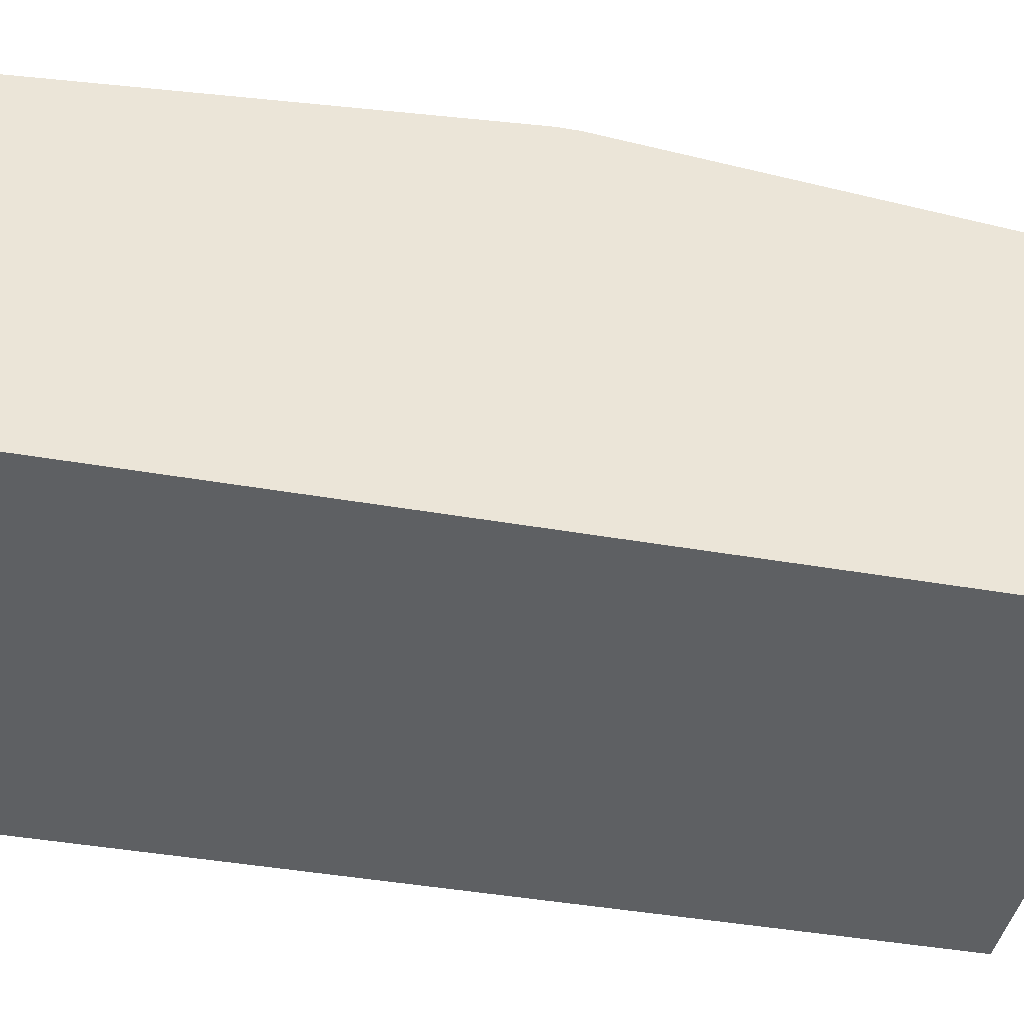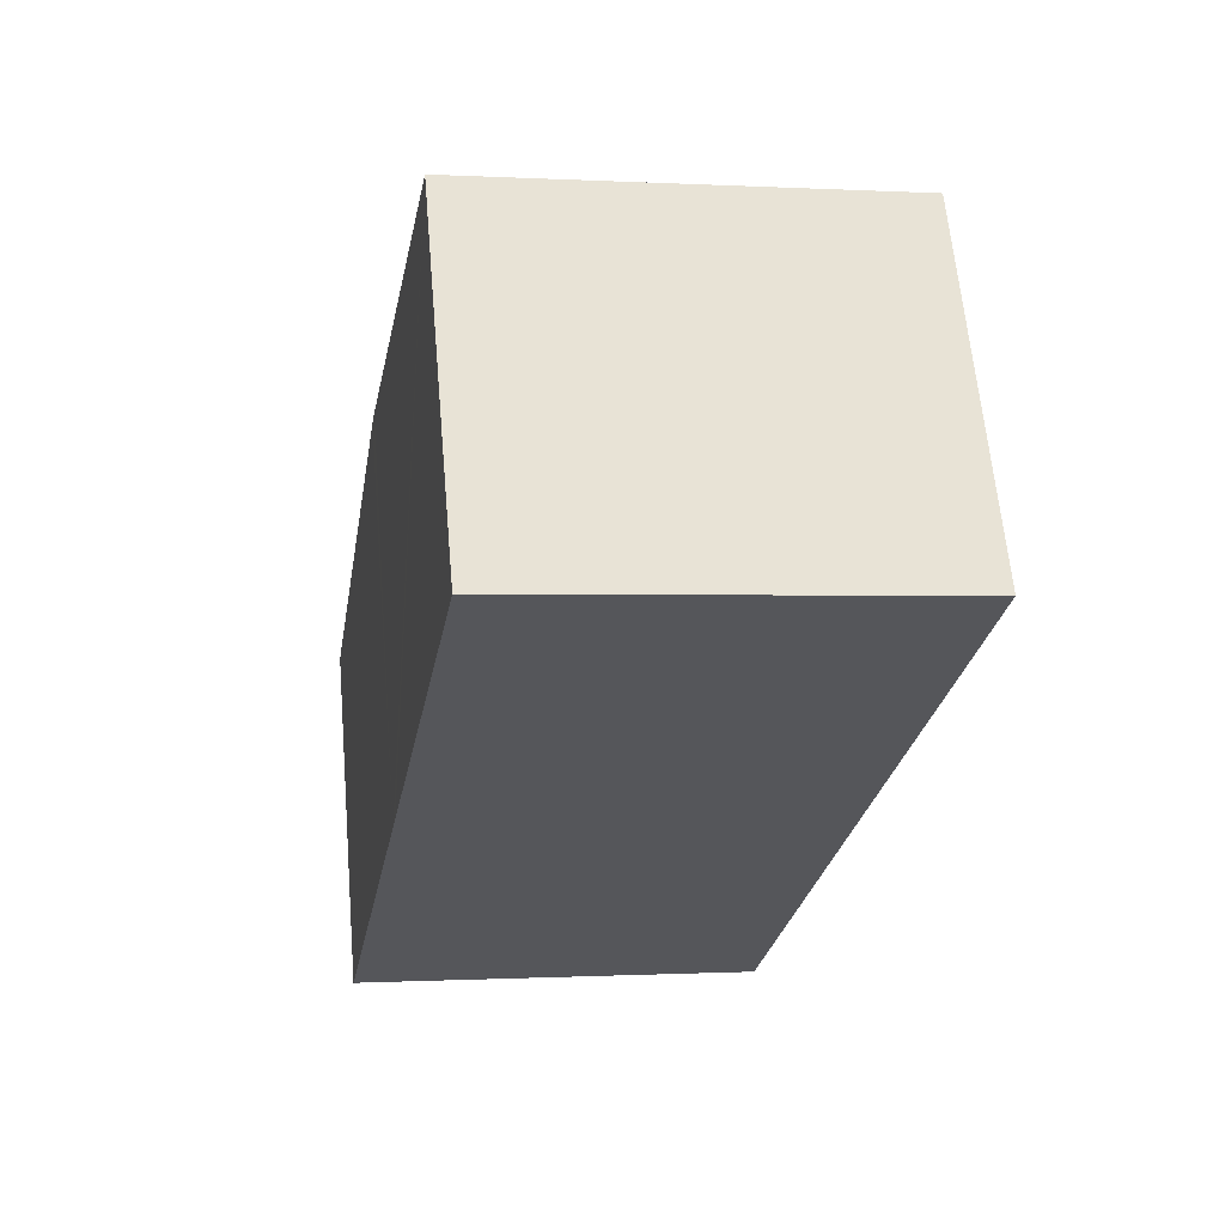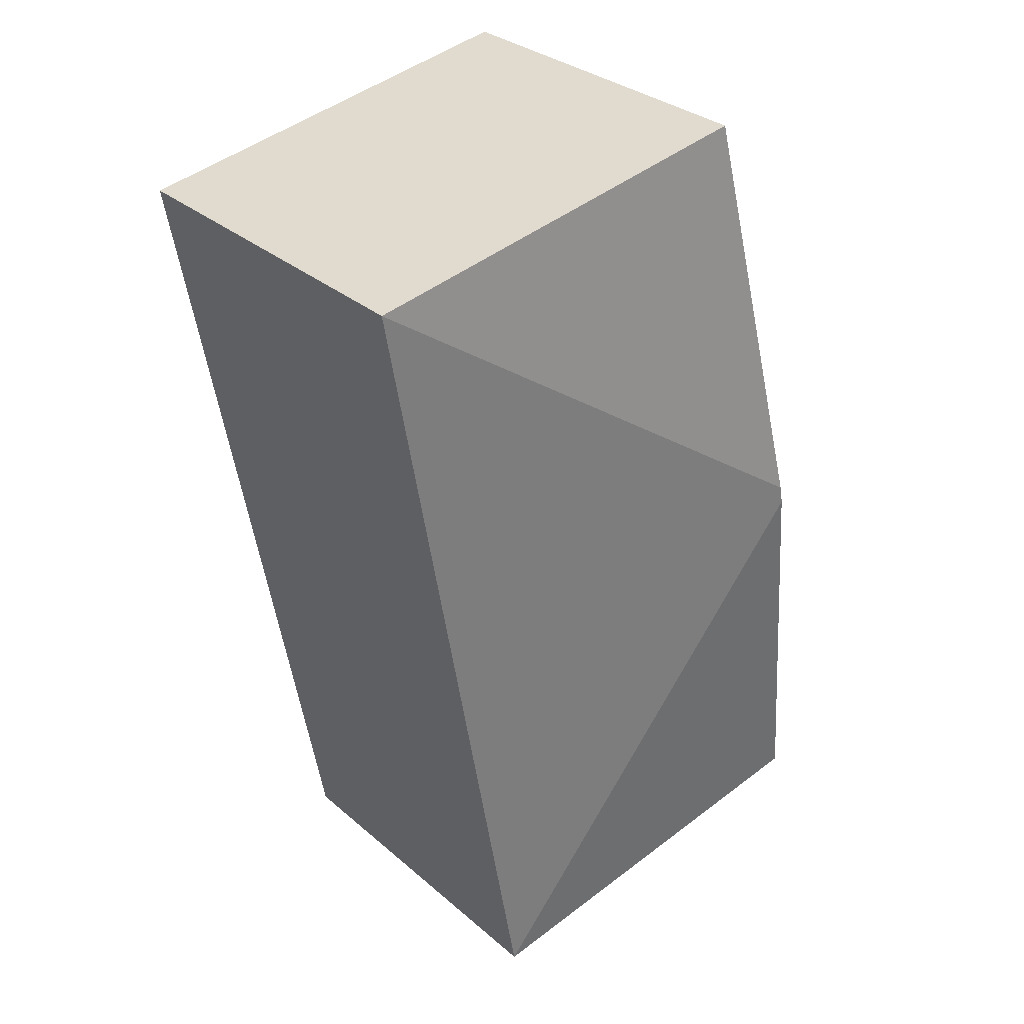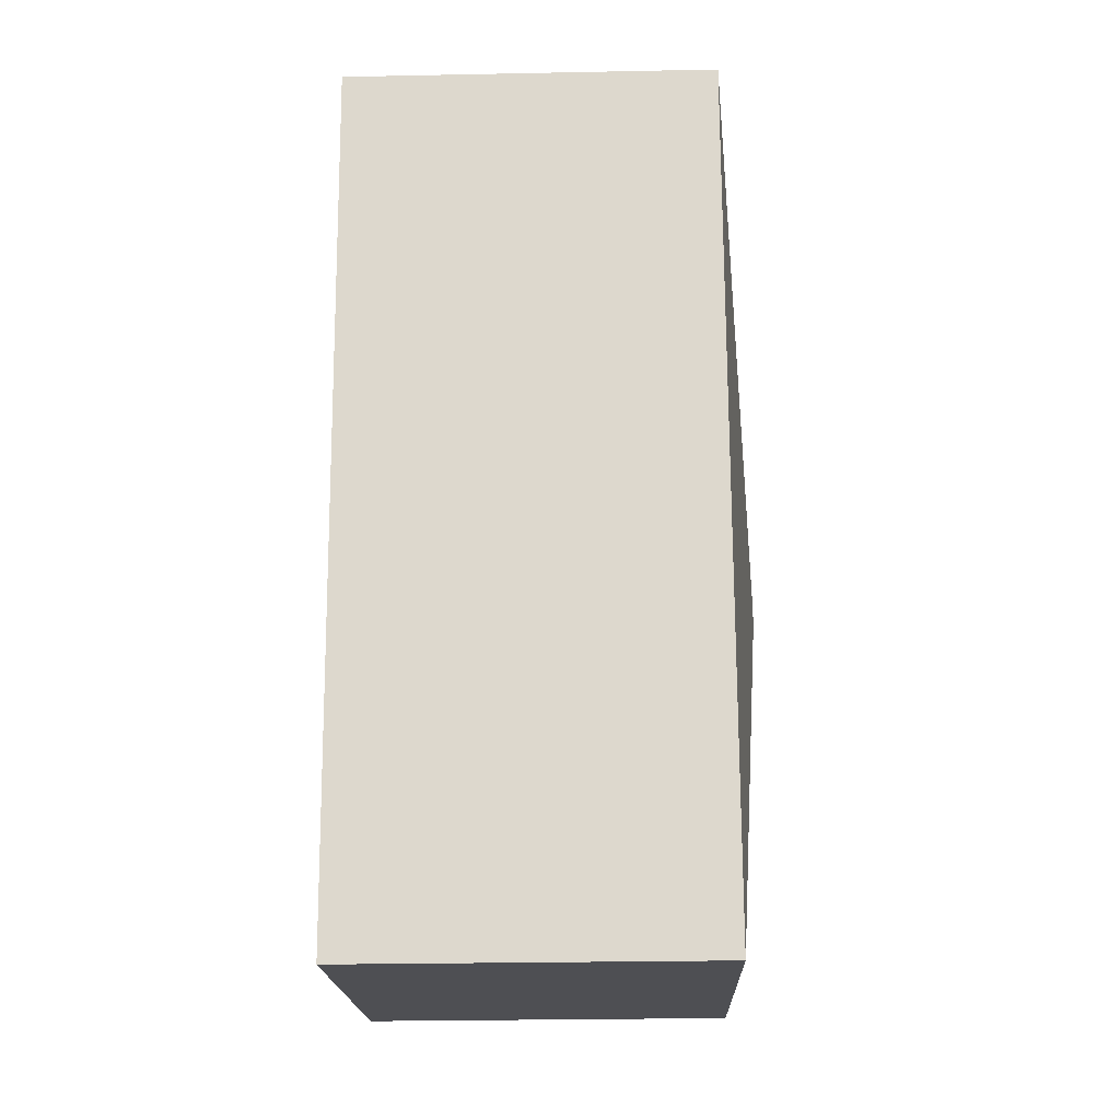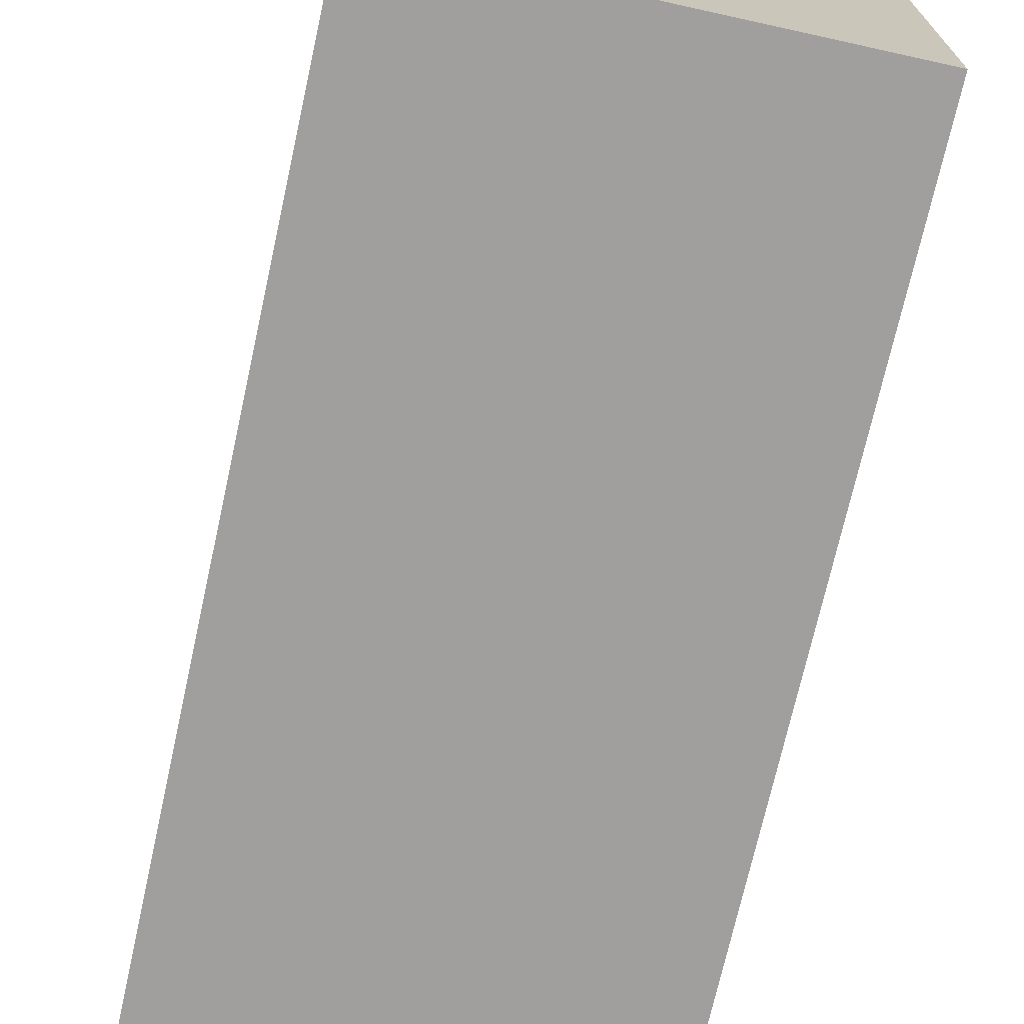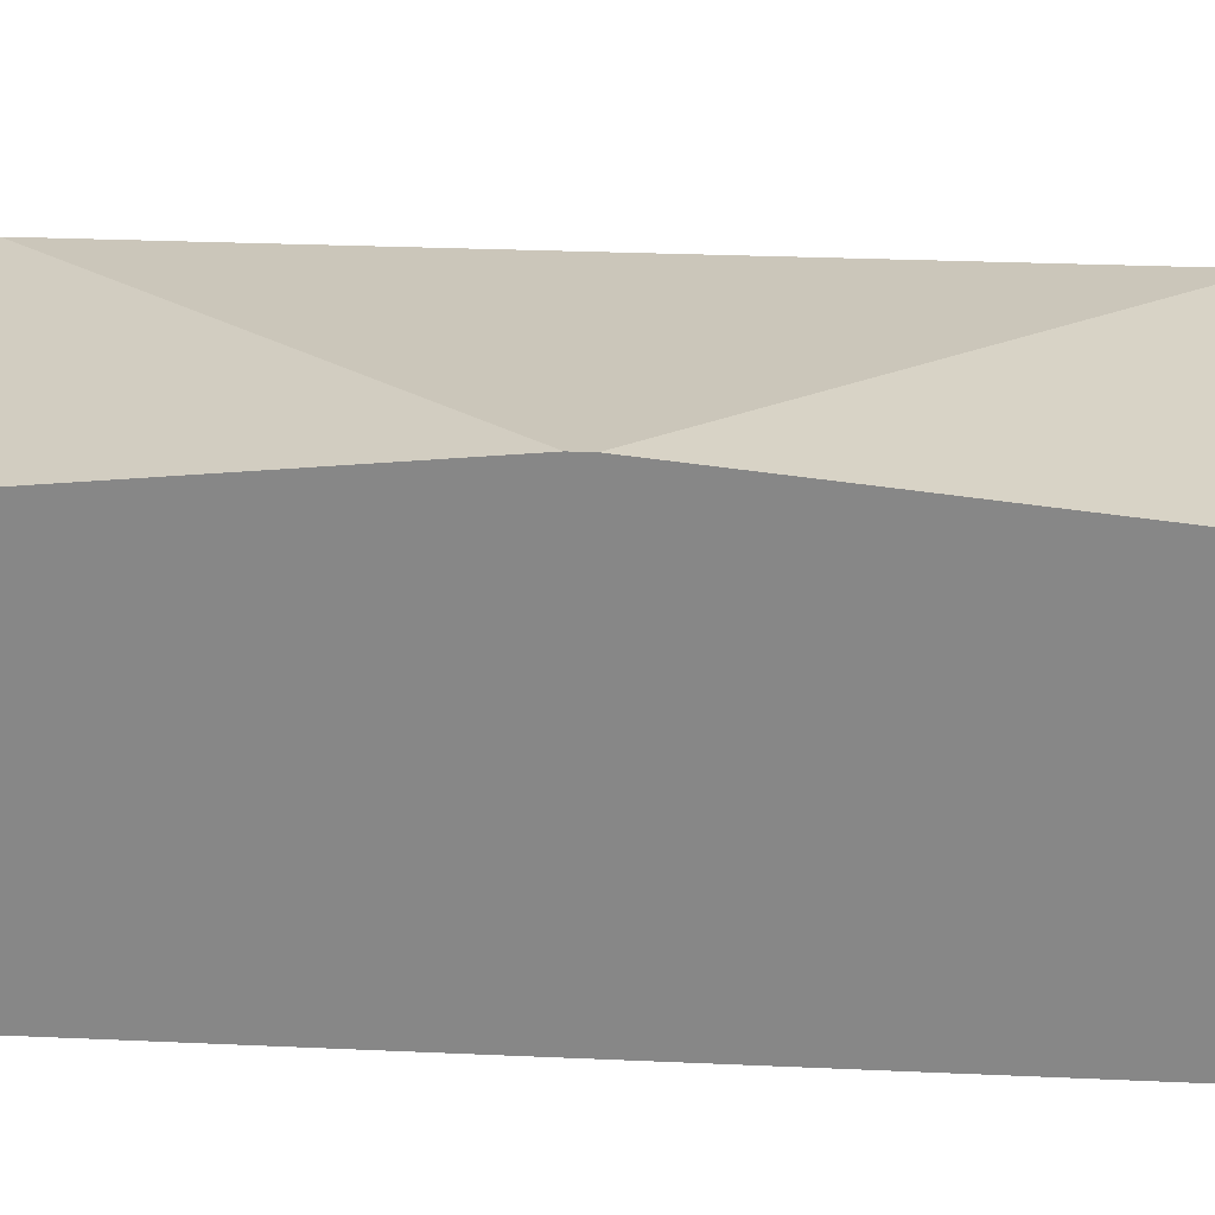
<metadata>
{"format":"obj","ext":"obj","renderer":"f3d","projection":"perspective","resolution":1024,"background":"white","views":[{"elev":-42.1,"azim":-91.8,"up":"+Y"},{"elev":63.5,"azim":-5.0,"up":"+Z"},{"elev":31.5,"azim":140.2,"up":"+Z"},{"elev":-28.3,"azim":91.7,"up":"+Z"},{"elev":-71.4,"azim":-2.4,"up":"+Y"},{"elev":26.9,"azim":-75.9,"up":"+Y"}]}
</metadata>
<code>
v  0.514 2.728 2.889
v  1.005 2.445 5.652
v  3.768 2.445 5.161
v  0.491 2.728 2.762
v  2.762 2.445 -0.492
v  0 2.446 1.498e-16
v  0 0 0
v  2.762 3.013e-17 -0.492
v  0.491 -1.691e-16 2.762
v  0.514 -1.769e-16 2.889
v  1.005 -3.461e-16 5.652
v  3.768 -3.16e-16 5.161
g defaultobject
f 1 2 3
f 4 3 5
f 3 4 1
f 4 5 6
f 5 7 6
f 7 5 8
f 7 4 6
f 4 7 9
f 4 9 1
f 1 9 2
f 2 9 10
f 2 10 11
f 11 3 2
f 3 11 12
f 12 5 3
f 5 12 8
f 12 7 8
f 7 12 9
f 9 12 10
f 10 12 11

</code>
